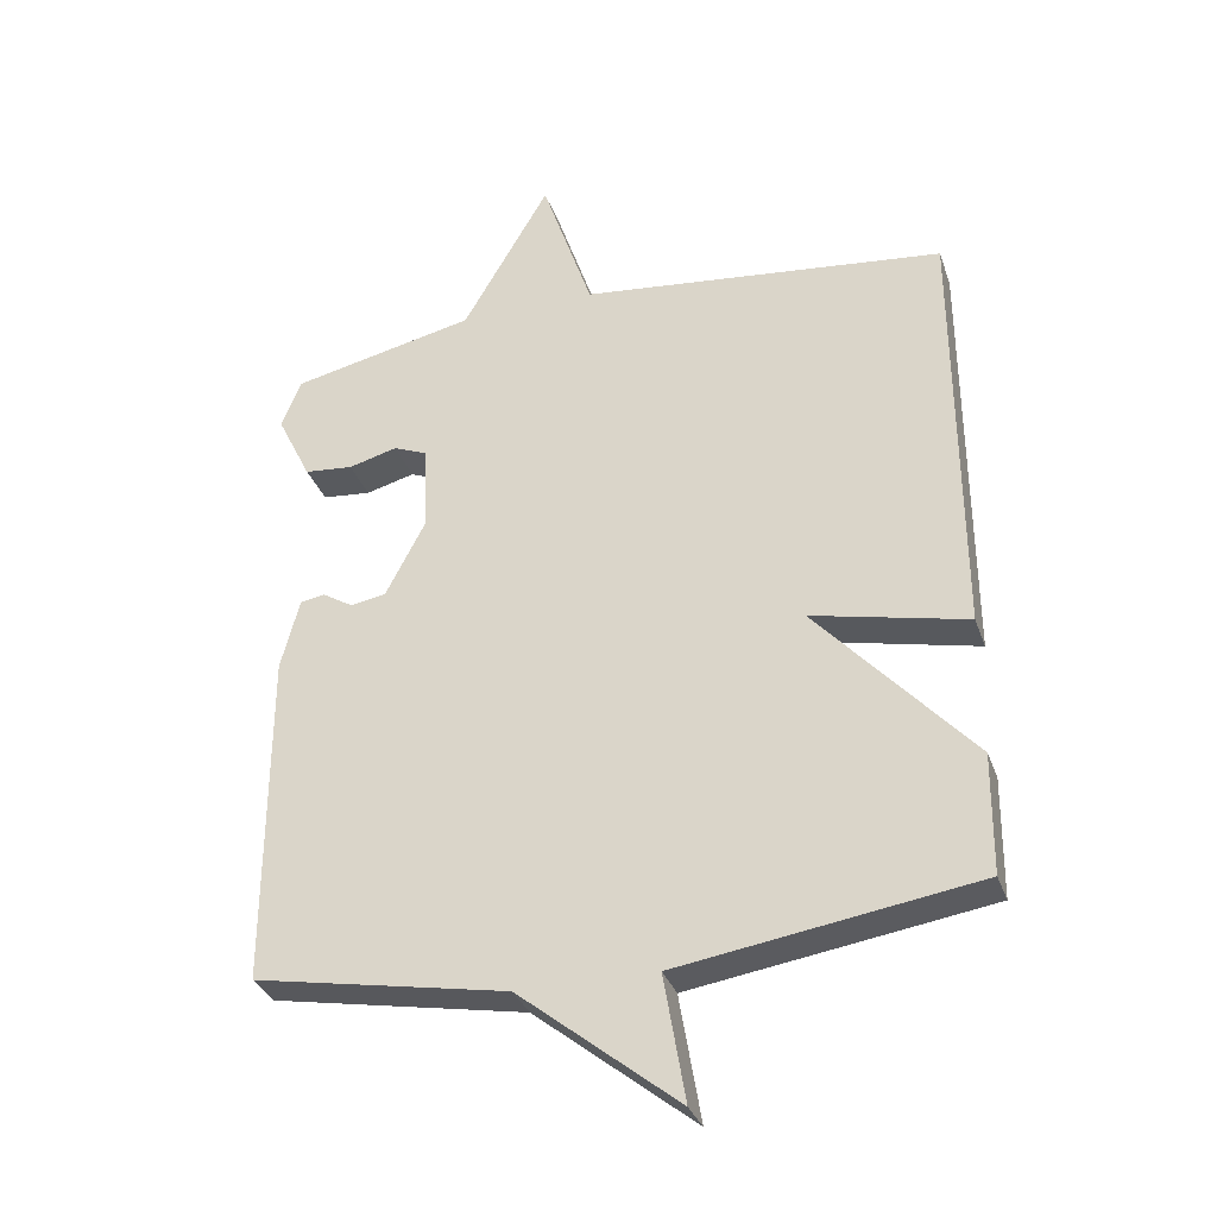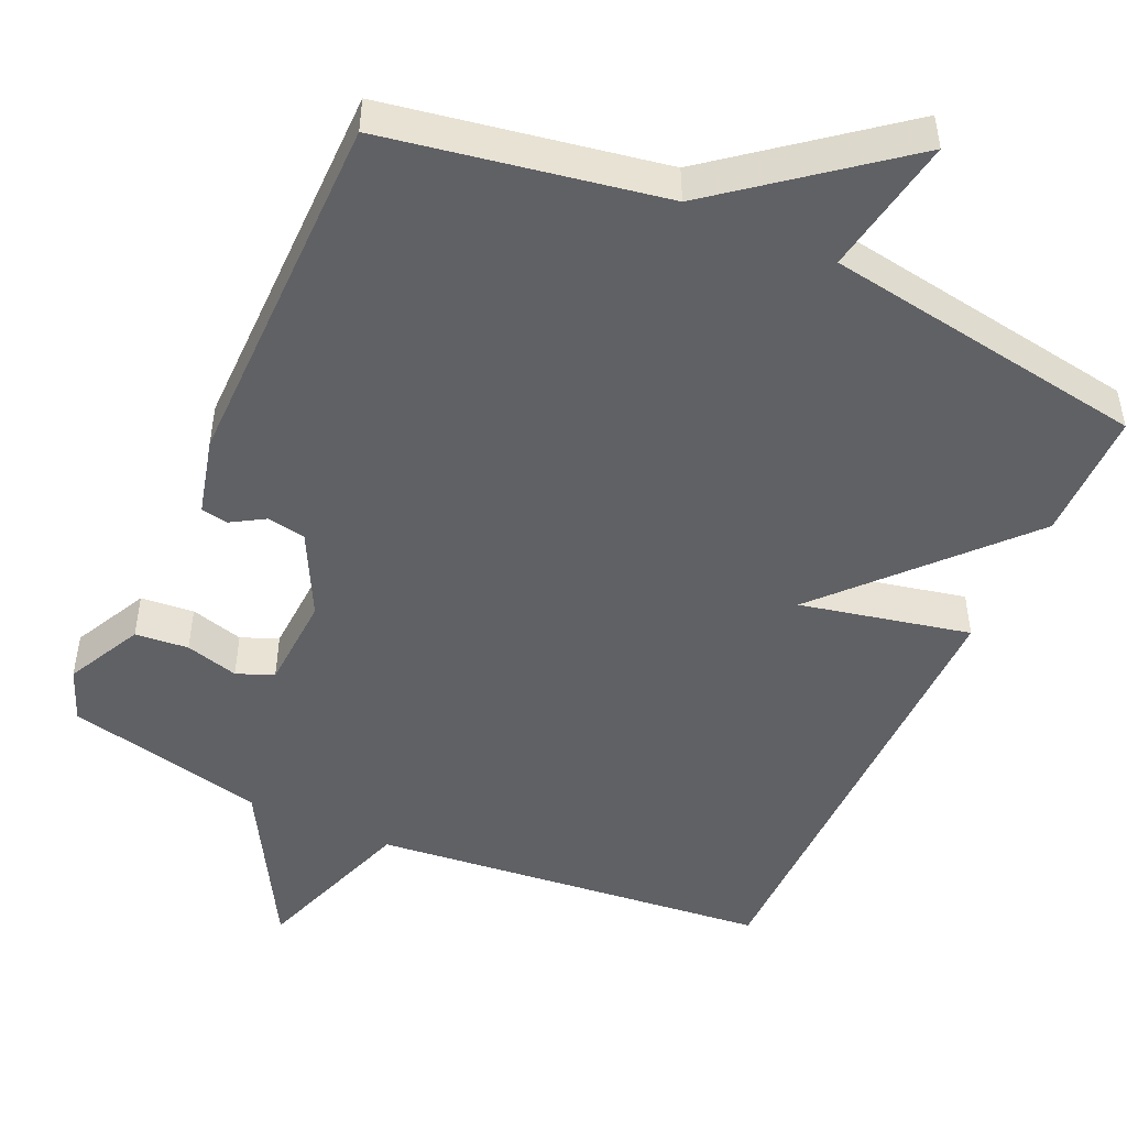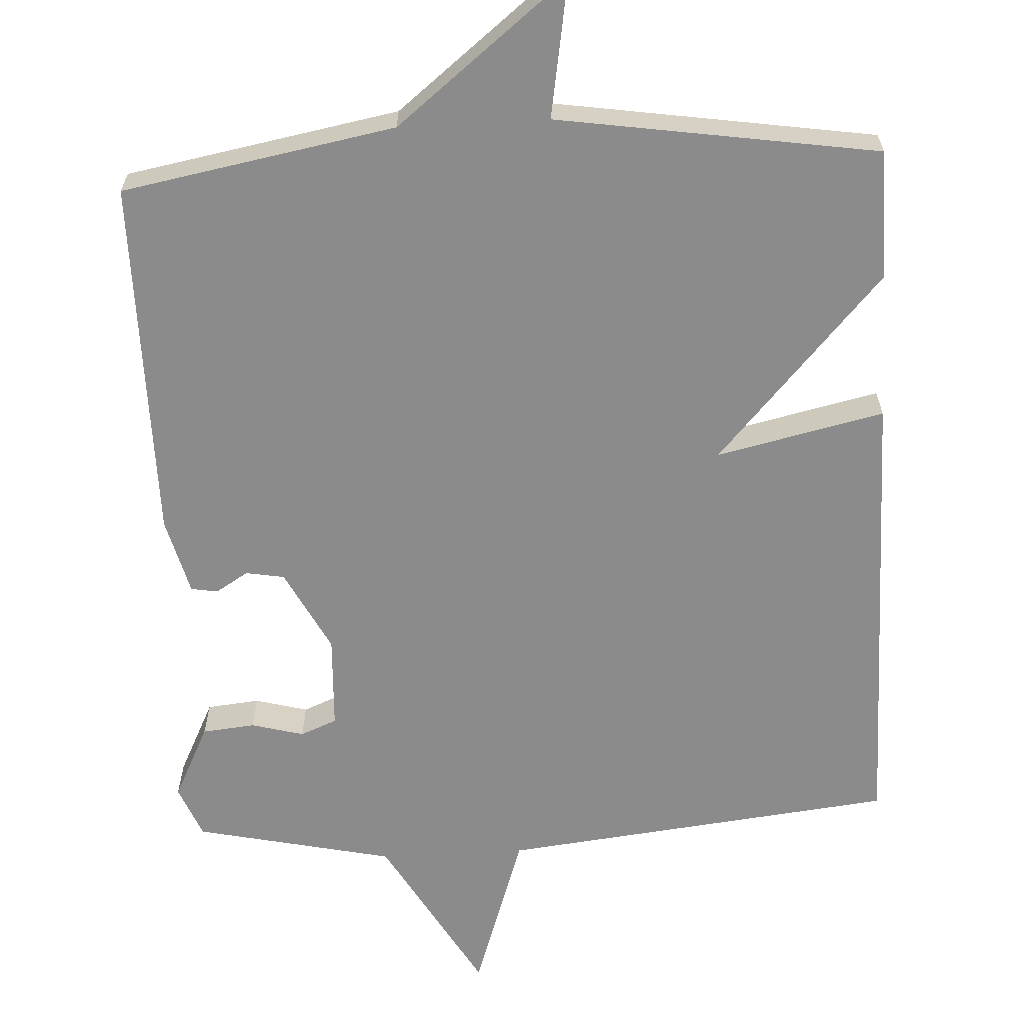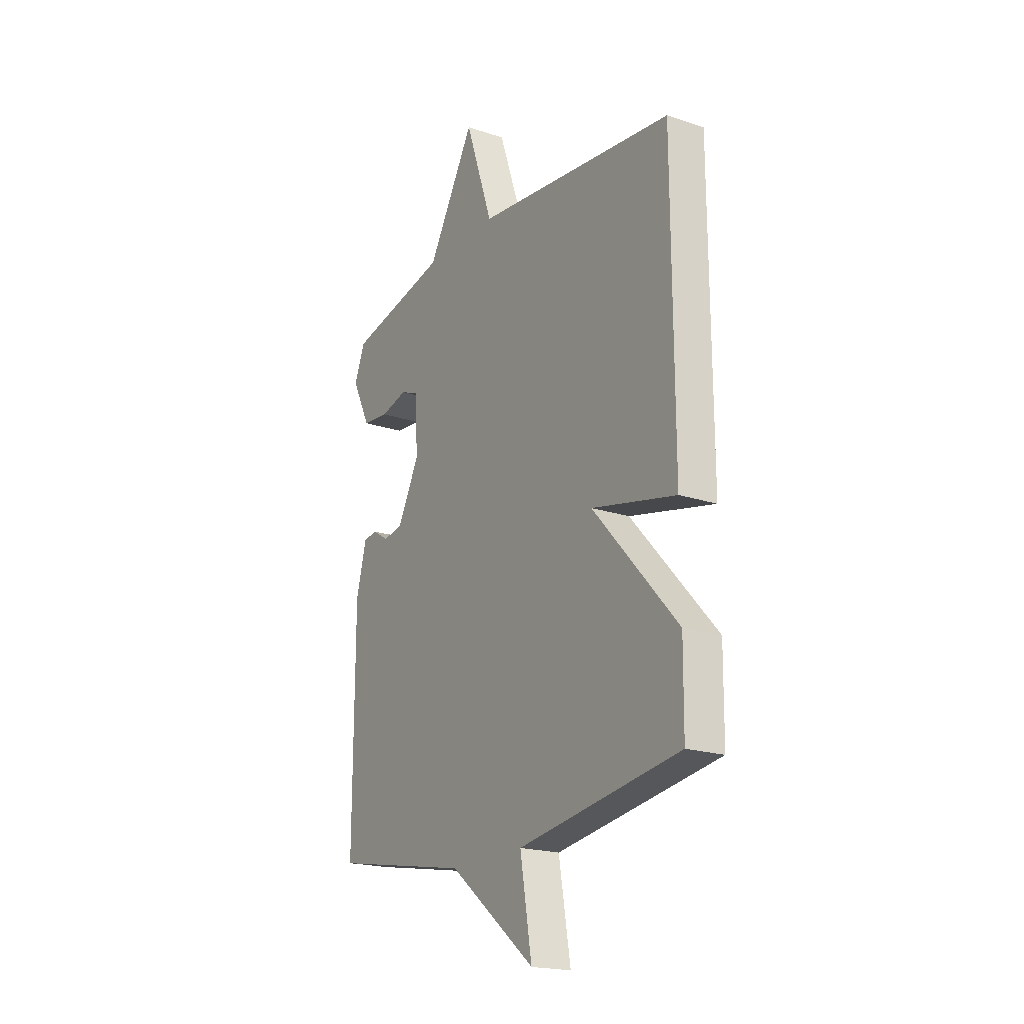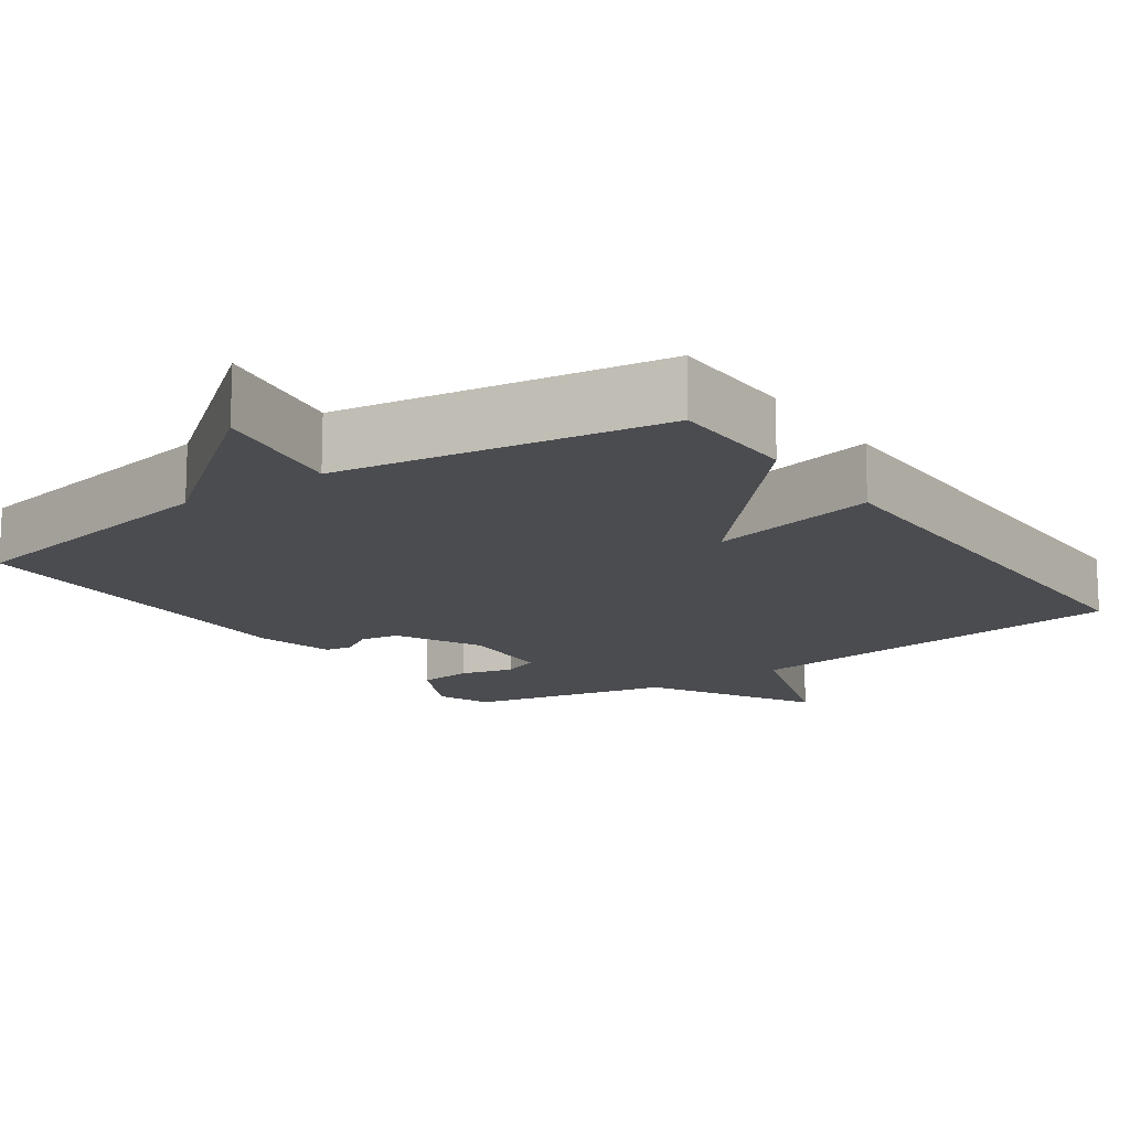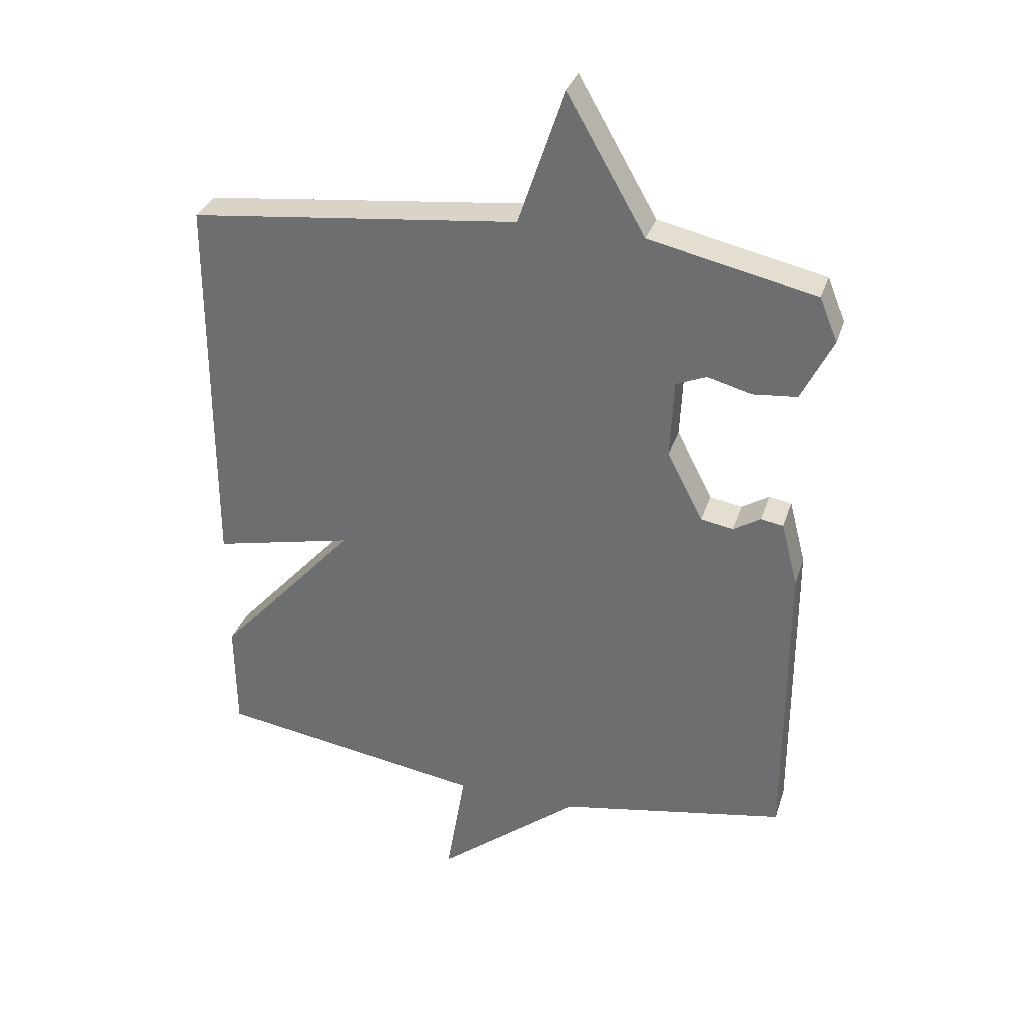
<metadata>
{"format":"obj","ext":"obj","renderer":"f3d","projection":"perspective","resolution":1024,"background":"white","views":[{"elev":-32.7,"azim":-162.2,"up":"+Z"},{"elev":-48.7,"azim":155.3,"up":"+Y"},{"elev":-63.8,"azim":-176.9,"up":"+Y"},{"elev":-19.9,"azim":-121.6,"up":"+Z"},{"elev":-14.8,"azim":-145.0,"up":"+Y"},{"elev":32.5,"azim":16.8,"up":"+Z"}]}
</metadata>
<code>
v -0.5 0.07 0.5
v 0.032 0.07 0.559
v 0.106 0.07 0.778
v 0.232 0.07 0.559
v 0.5 0.07 0.5
v 0.529 0.07 0.429
v 0.479 0.07 0.328
v 0.408 0.07 0.321
v 0.337 0.07 0.34
v 0.288 0.07 0.32
v 0.282 0.07 0.193
v 0.34 0.07 0.081
v 0.392 0.07 0.072
v 0.436 0.07 0.099
v 0.472 0.07 0.093
v 0.499 0.07 -0.011
v 0.5 0.07 -0.5
v 0.132 0.07 -0.567
v -0.099 0.07 -0.751
v -0.068 0.07 -0.567
v -0.5 0.07 -0.5
v -0.502 0.07 -0.326
v -0.276 0.07 -0.076
v -0.502 0.07 -0.126
v -0.5 0 0.5
v 0.032 0 0.559
v 0.106 0 0.778
v 0.232 0 0.559
v 0.5 0 0.5
v 0.529 0 0.429
v 0.479 0 0.328
v 0.408 0 0.321
v 0.337 0 0.34
v 0.288 0 0.32
v 0.282 0 0.193
v 0.34 0 0.081
v 0.392 0 0.072
v 0.436 0 0.099
v 0.472 0 0.093
v 0.499 0 -0.011
v 0.5 0 -0.5
v 0.132 0 -0.567
v -0.099 0 -0.751
v -0.068 0 -0.567
v -0.5 0 -0.5
v -0.502 0 -0.326
v -0.276 0 -0.076
v -0.502 0 -0.126
f 23 24 1 2
f 20 21 22 23
f 20 23 2
f 18 19 20
f 17 18 20
f 16 17 20
f 15 16 20
f 14 15 20
f 13 14 20
f 12 13 20
f 11 12 20 2
f 2 3 4
f 11 2 4
f 10 11 4
f 4 5 6
f 10 4 6
f 9 10 6
f 6 7 8 9
f 26 25 48 47
f 47 46 45 44
f 26 47 44
f 44 43 42
f 44 42 41
f 44 41 40
f 44 40 39
f 44 39 38
f 44 38 37
f 44 37 36
f 26 44 36 35
f 28 27 26
f 28 26 35
f 28 35 34
f 30 29 28
f 30 28 34
f 30 34 33
f 33 32 31 30
f 1 25 26 2
f 2 26 27 3
f 3 27 28 4
f 4 28 29 5
f 5 29 30 6
f 6 30 31 7
f 7 31 32 8
f 8 32 33 9
f 9 33 34 10
f 10 34 35 11
f 11 35 36 12
f 12 36 37 13
f 13 37 38 14
f 14 38 39 15
f 15 39 40 16
f 16 40 41 17
f 17 41 42 18
f 18 42 43 19
f 19 43 44 20
f 20 44 45 21
f 21 45 46 22
f 22 46 47 23
f 23 47 48 24
f 24 48 25 1

</code>
